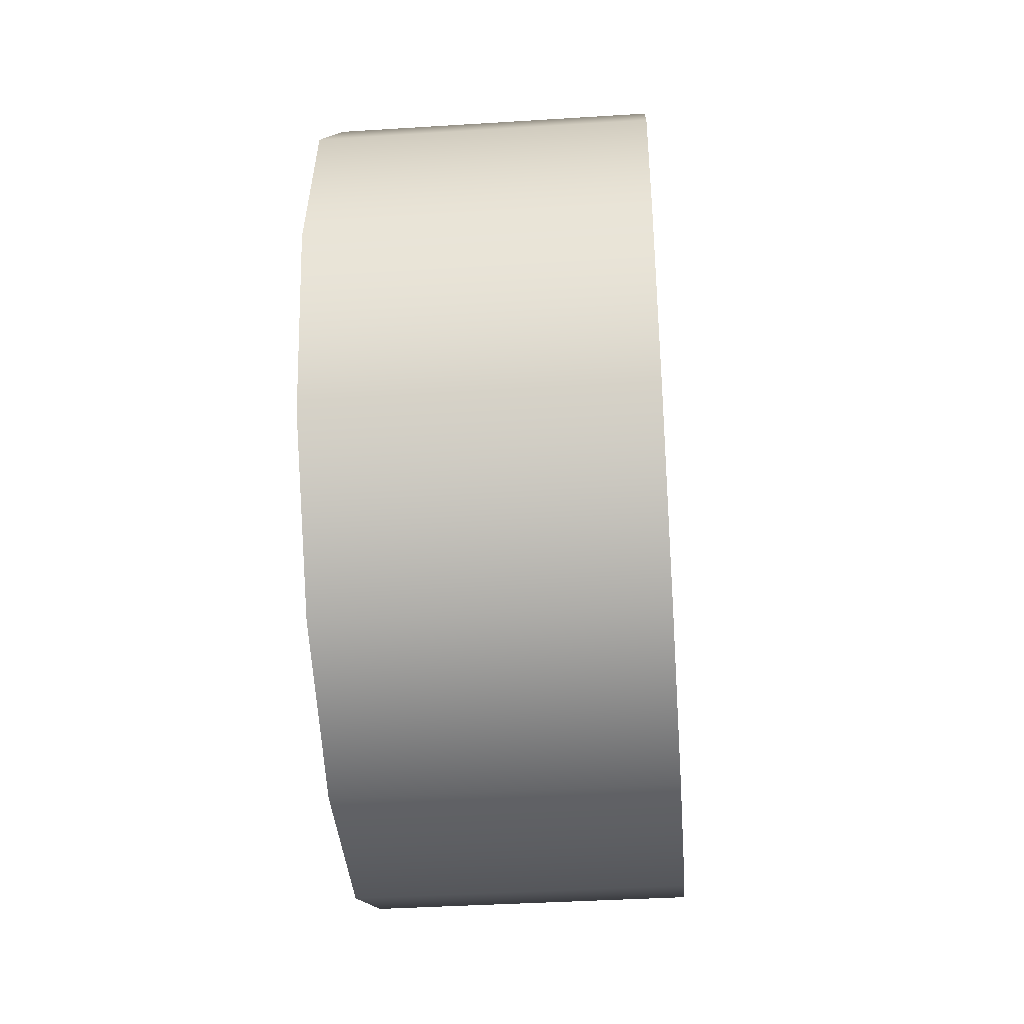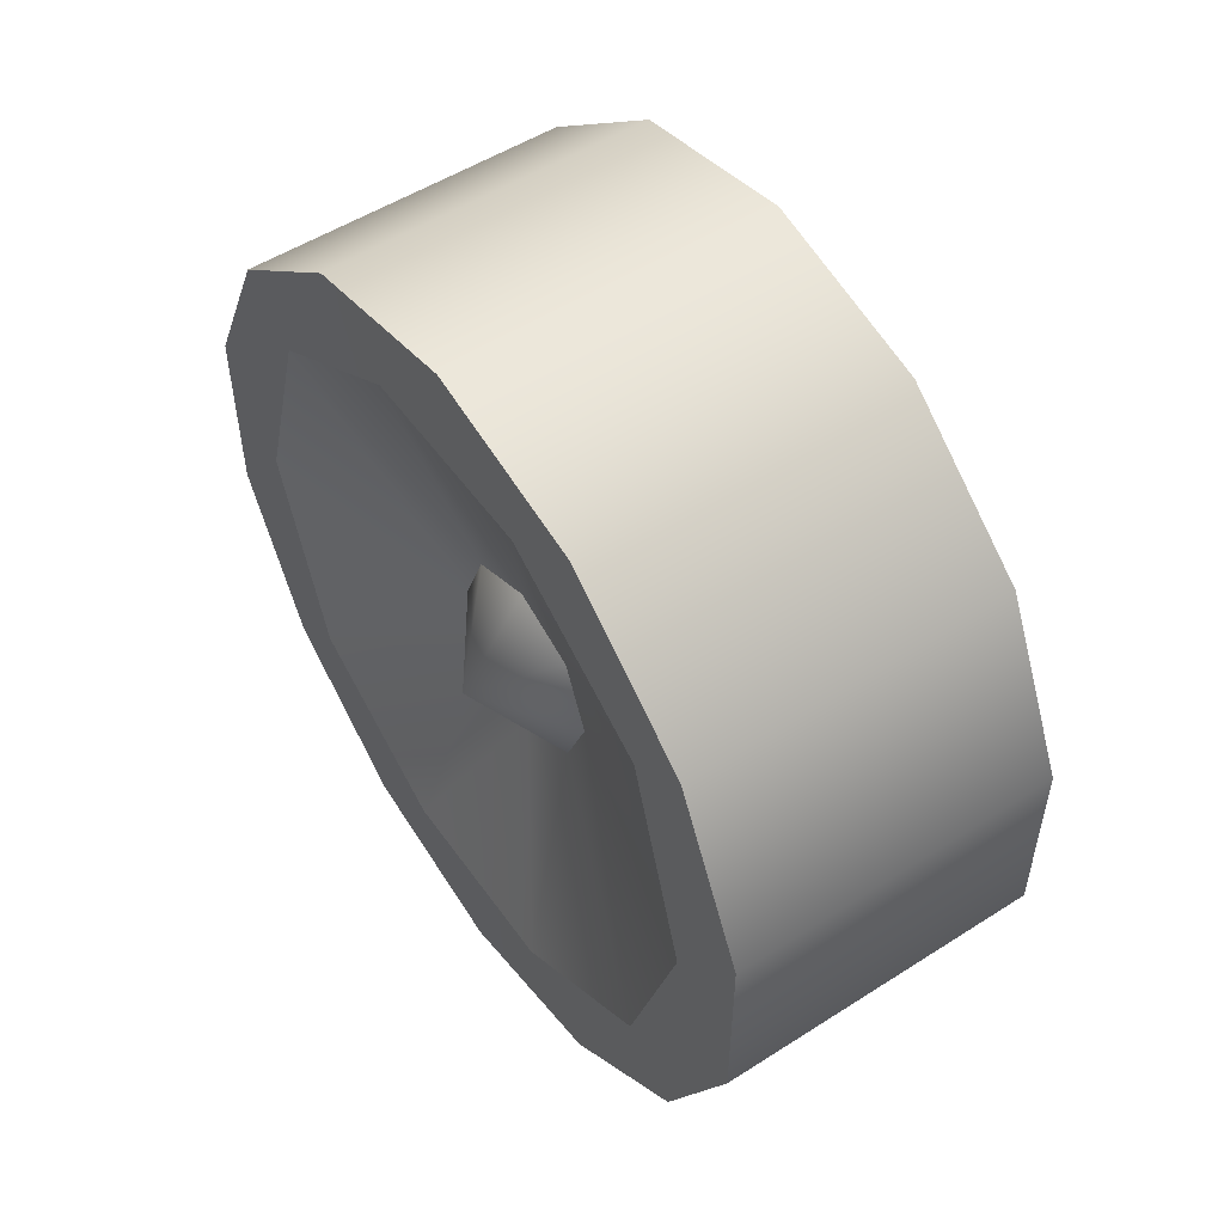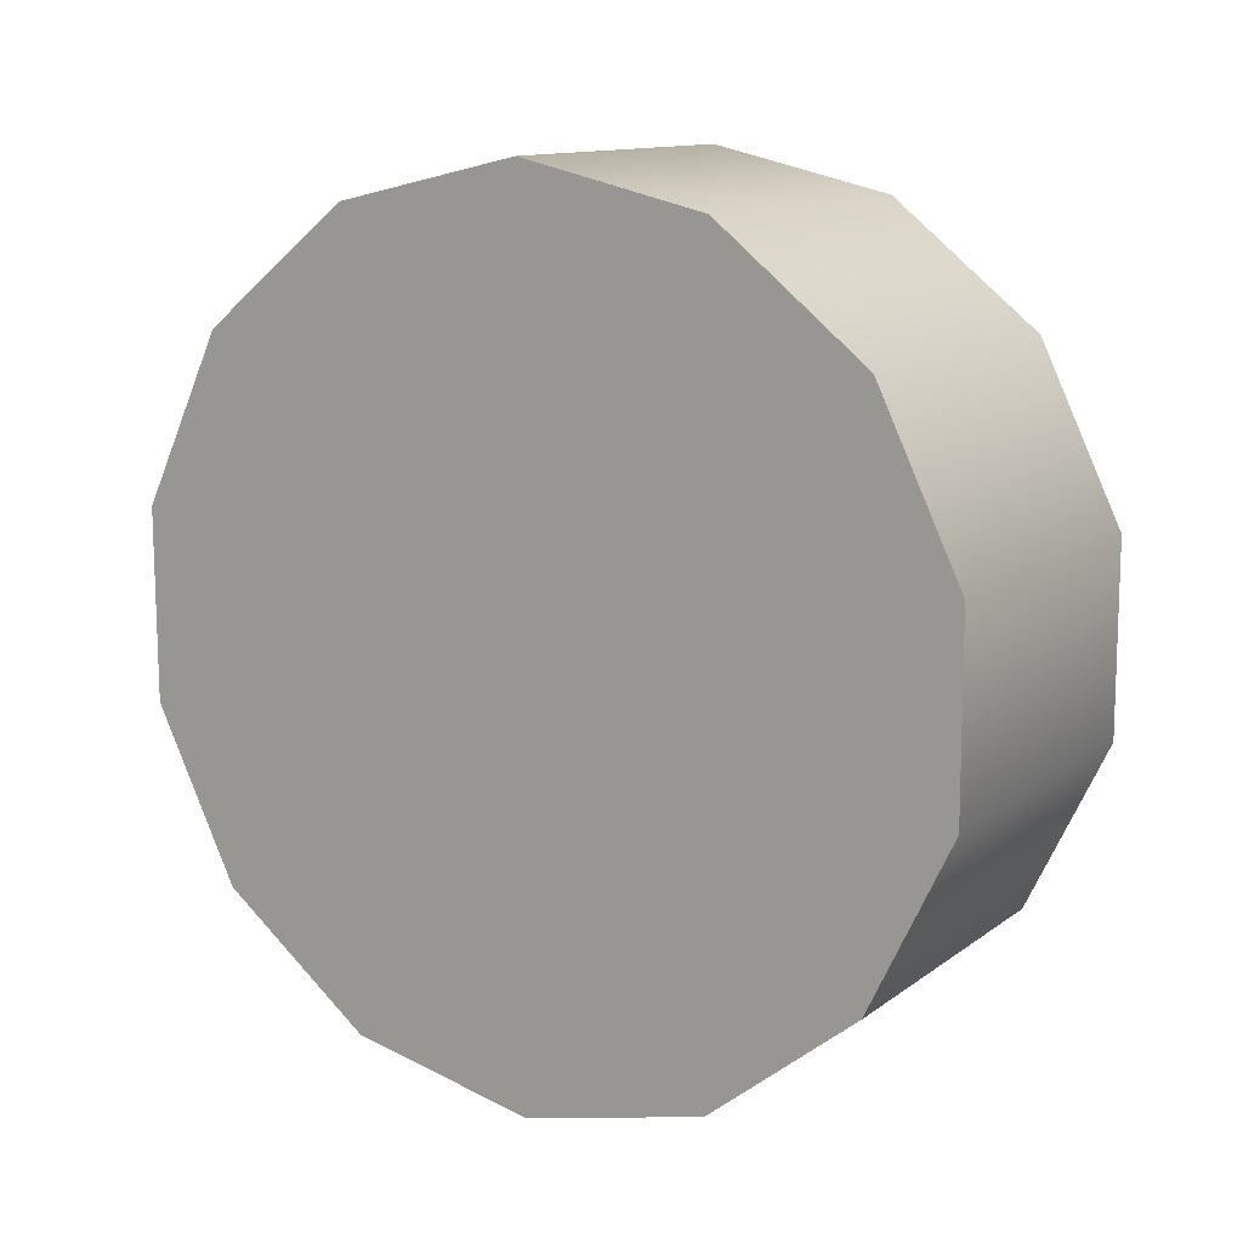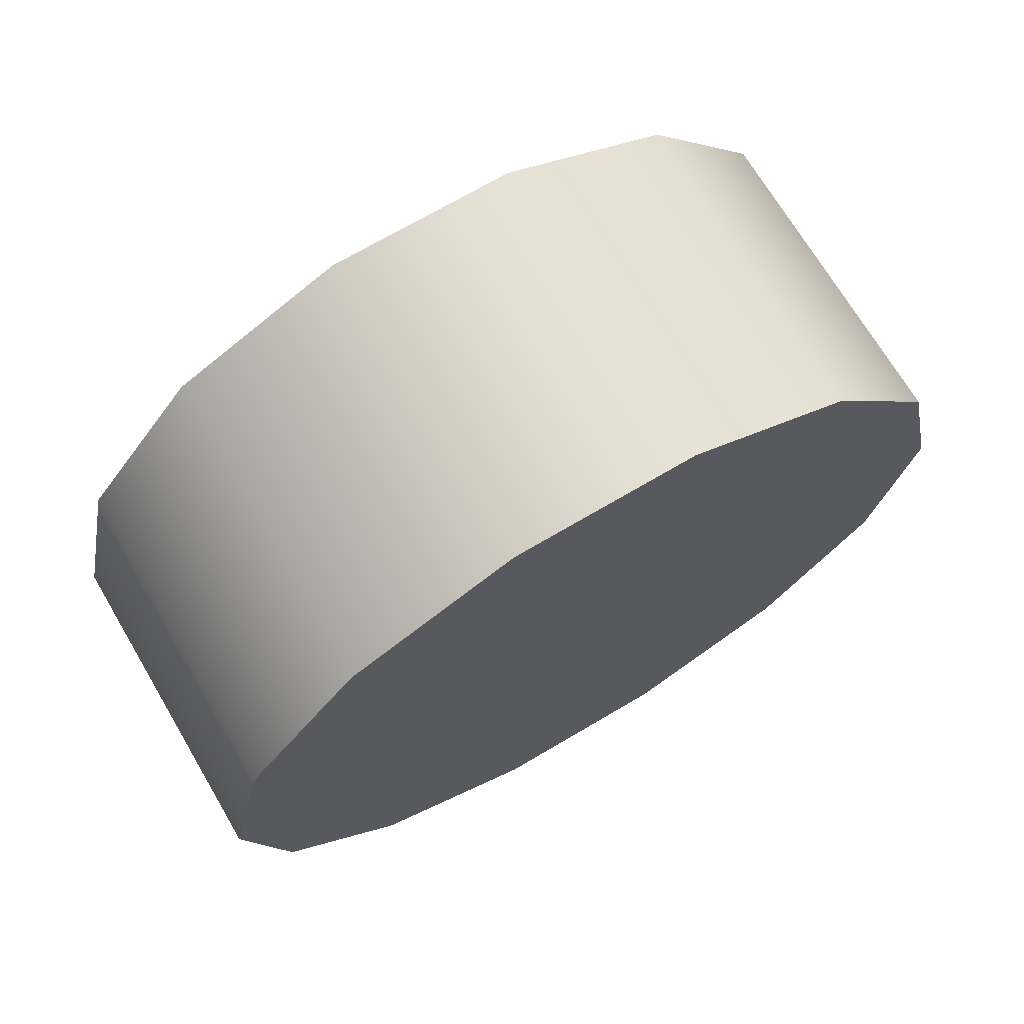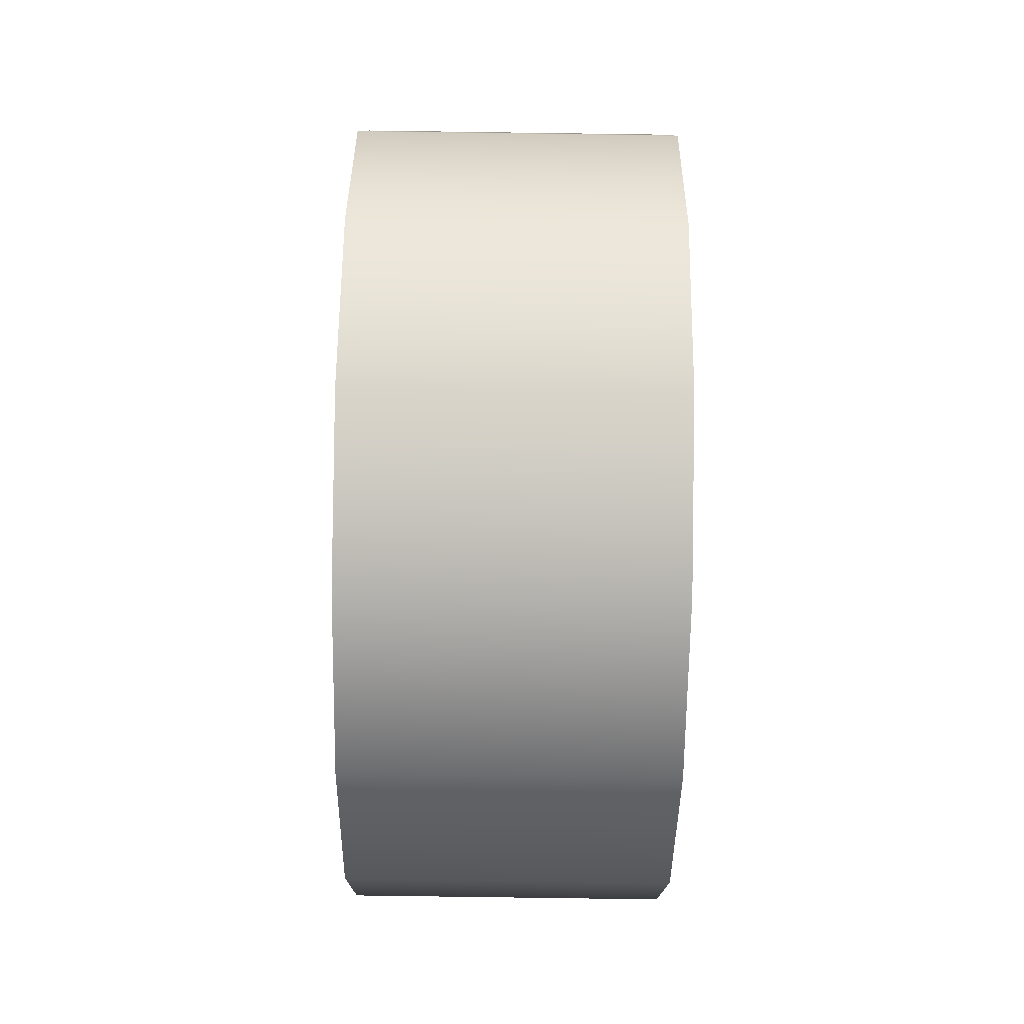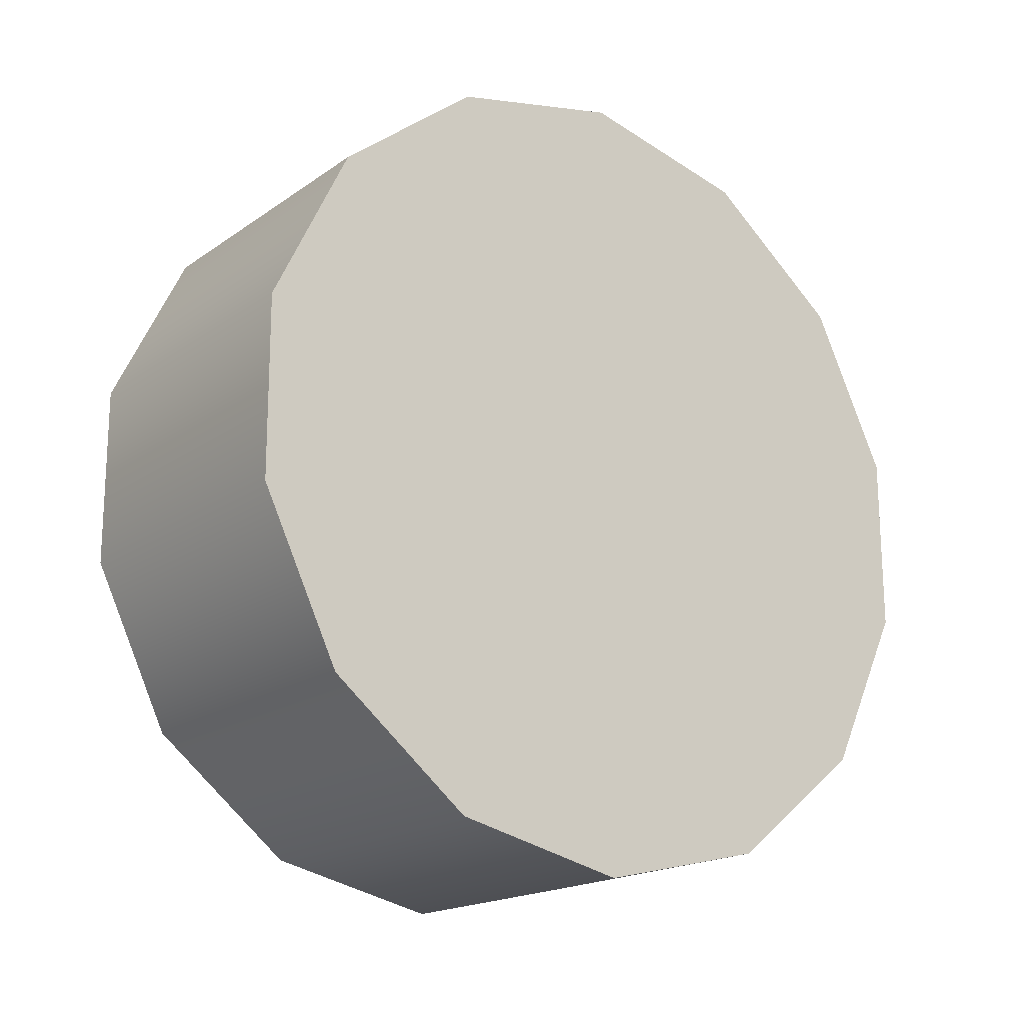
<metadata>
{"format":"obj","ext":"obj","renderer":"f3d","projection":"perspective","resolution":1024,"background":"white","views":[{"elev":-39.1,"azim":-175.5,"up":"+Y"},{"elev":52.5,"azim":-34.5,"up":"+Z"},{"elev":12.4,"azim":121.7,"up":"+Z"},{"elev":70.3,"azim":59.4,"up":"+Y"},{"elev":-79.8,"azim":-0.8,"up":"+Z"},{"elev":-18.3,"azim":52.6,"up":"+Z"}]}
</metadata>
<code>
v -1.072 1.351 0.5708
v -1.402 1.351 0.5708
v -1.072 1.269 0.7409
v -1.402 1.269 0.7409
v -1.072 1.121 0.8584
v -1.402 1.121 0.8584
v -1.072 0.9364 0.9
v -1.402 0.9364 0.9
v -1.072 0.7522 0.8575
v -1.402 0.7522 0.8575
v -1.072 0.6047 0.7393
v -1.402 0.6047 0.7393
v -1.072 0.5231 0.5687
v -1.402 0.5231 0.5687
v -1.072 0.5236 0.3797
v -1.402 0.5236 0.3797
v -1.072 0.606 0.2096
v -1.402 0.606 0.2096
v -1.072 0.7541 0.09209
v -1.402 0.7541 0.09209
v -1.072 0.9385 0.05048
v -1.402 0.9385 0.05048
v -1.072 1.123 0.09301
v -1.402 1.123 0.09301
v -1.072 1.27 0.2112
v -1.402 1.27 0.2112
v -1.072 1.352 0.3818
v -1.402 1.352 0.3818
v -1.072 1.352 0.3818
v -1.072 1.351 0.5708
v -1.072 1.27 0.2112
v -1.072 1.269 0.7409
v -1.072 1.121 0.8584
v -1.072 0.9364 0.9
v -1.072 0.7522 0.8575
v -1.072 0.6047 0.7393
v -1.072 0.5231 0.5687
v -1.072 0.5236 0.3797
v -1.072 0.606 0.2096
v -1.072 0.7541 0.09209
v -1.072 0.9385 0.05048
v -1.402 1.269 0.7409
v -1.402 1.207 0.6911
v -1.402 1.121 0.8584
v -1.334 1.035 0.4753
v -1.402 0.9375 0.4753
v -1.334 1.006 0.544
v -1.334 0.9375 0.5724
v -1.334 0.9375 0.5724
v -1.334 0.8688 0.544
v -1.334 0.8403 0.4753
v -1.334 0.8688 0.4065
v -1.334 0.9375 0.3781
v -1.334 0.9375 0.3781
v -1.334 1.006 0.4065
v -1.402 1.351 0.5708
v -1.402 1.352 0.3818
v -1.402 1.274 0.4761
v -1.402 1.27 0.2112
v -1.402 0.606 0.2096
v -1.402 0.5236 0.3797
v -1.402 0.6682 0.2594
v -1.402 1.123 0.09301
v -1.402 1.208 0.2607
v -1.402 1.207 0.6911
v -1.334 1.006 0.544
v -1.402 1.036 0.7978
v -1.402 1.208 0.2607
v -1.334 1.035 0.4753
v -1.402 1.274 0.4761
v -1.402 0.601 0.4744
v -1.402 0.5231 0.5687
v -1.402 0.8368 0.7974
v -1.402 0.9364 0.9
v -1.402 1.036 0.7978
v -1.402 0.6671 0.6898
v -1.402 0.7522 0.8575
v -1.402 0.6682 0.2594
v -1.334 0.8688 0.4065
v -1.402 0.8384 0.1527
v -1.402 1.038 0.1532
v -1.334 1.006 0.4065
v -1.334 0.8688 0.544
v -1.334 0.8403 0.4753
v -1.402 0.6671 0.6898
v -1.402 0.7541 0.09209
v -1.402 0.8384 0.1527
v -1.402 0.9385 0.05048
v -1.402 1.038 0.1532
v -1.334 0.9375 0.3781
v -1.402 0.8368 0.7974
v -1.334 0.9375 0.5724
v -1.072 1.123 0.09301
v -1.402 0.6047 0.7393
v -1.402 0.601 0.4744
v -1.072 0.7522 0.8575
v -1.402 0.7522 0.8575
v -1.072 0.6047 0.7393
v -1.402 0.6047 0.7393
v -1.072 0.5231 0.5687
v -1.402 0.5231 0.5687
v -1.072 1.27 0.2112
v -1.402 1.27 0.2112
g group_123710680_140627864135424
f 1 2 3
f 3 4 5
f 5 6 7
f 7 8 9
f 96 10 11
f 98 12 13
f 100 14 15
f 15 16 17
f 17 18 19
f 19 20 21
f 21 22 23
f 23 24 25
f 102 26 27
f 27 28 1
f 29 30 31
f 32 33 31
f 34 35 31
f 36 37 31
f 38 39 31
f 40 41 31
f 42 43 44
f 45 46 47
f 47 46 48
f 49 46 50
f 50 46 51
f 51 46 52
f 52 46 53
f 54 46 55
f 55 46 45
f 56 57 58
f 57 59 58
f 42 56 43
f 60 61 62
f 59 63 64
f 65 66 67
f 68 69 70
f 71 61 72
f 73 74 75
f 76 77 73
f 71 72 76
f 78 79 80
f 81 82 68
f 65 69 66
f 83 84 85
f 78 84 79
f 86 60 87
f 63 88 89
f 81 90 82
f 83 85 91
f 66 92 67
f 74 44 75
f 73 77 74
f 88 86 87
f 88 87 89
f 2 4 3
f 4 6 5
f 6 8 7
f 8 97 9
f 10 99 11
f 12 101 13
f 14 16 15
f 16 18 17
f 18 20 19
f 20 22 21
f 22 24 23
f 24 103 25
f 26 28 27
f 28 2 1
f 30 32 31
f 33 34 31
f 35 36 31
f 37 38 31
f 39 40 31
f 41 93 31
f 43 75 44
f 59 64 58
f 56 58 43
f 61 71 62
f 63 89 64
f 68 82 69
f 76 94 77
f 72 94 76
f 65 70 69
f 84 95 85
f 78 95 84
f 60 62 87
f 80 79 90
f 81 80 90
f 92 83 91
f 92 91 67

</code>
